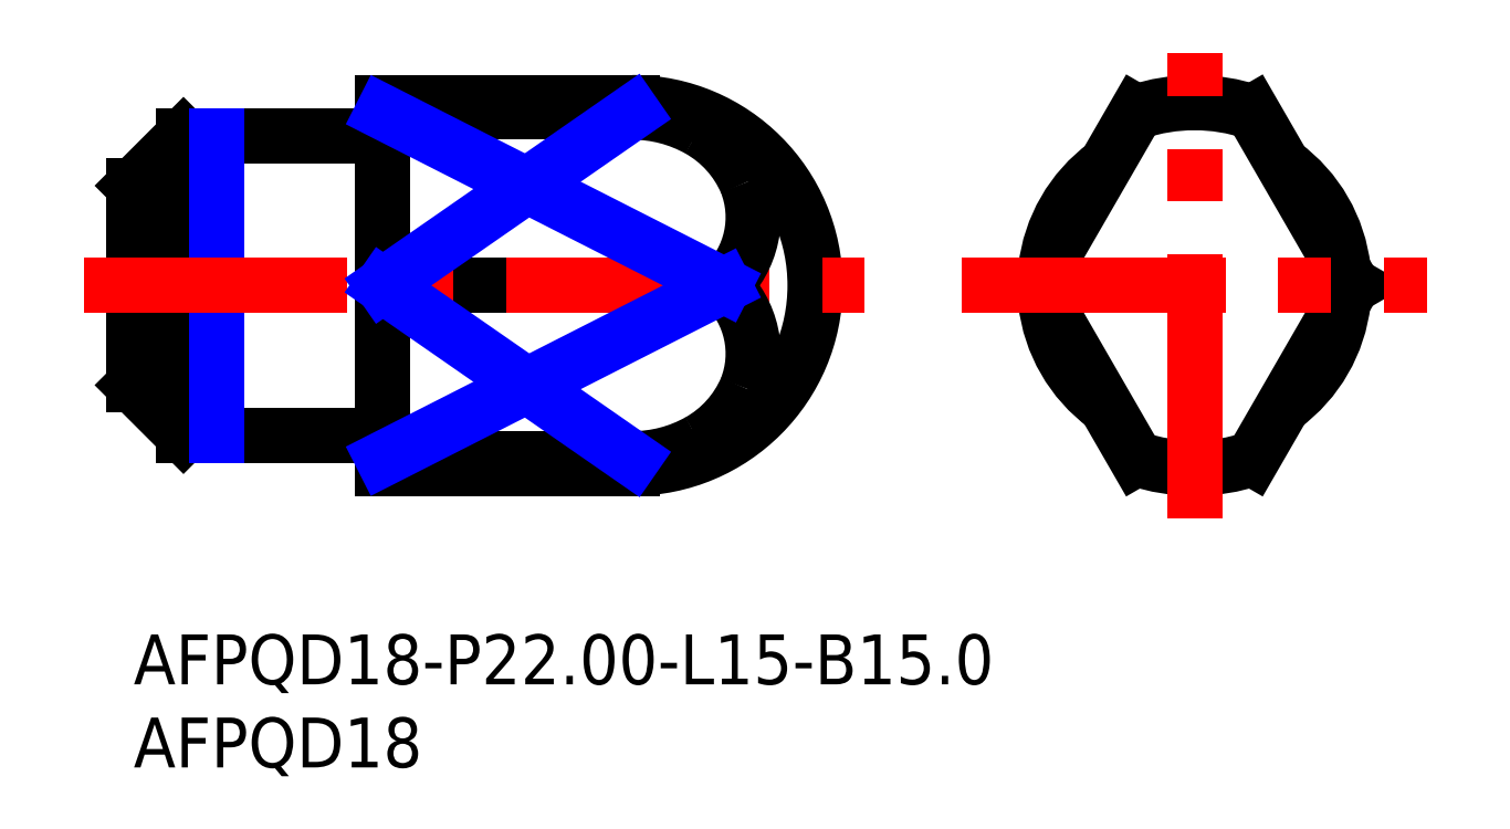
<metadata>
{"format":"dxf","ext":"dxf","renderer":"ezdxf+matplotlib","layout":"modelspace","background":"white","min_lineweight":24,"dpi":150}
</metadata>
<code>
0
SECTION
2
ENTITIES
0
INSERT
8
MSM_CONTINUOUS
2
*U13
10
0
20
0
30
0
0
INSERT
8
MSM_CONTINUOUS
2
*U14
10
0
20
0
30
0
0
LINE
8
MSM_CONTINUOUS
10
30
20
32
30
0
11
15
21
32
31
0
0
LINE
8
MSM_CONTINUOUS
10
15
20
10
30
0
11
30
21
10
31
0
0
ARC
8
MSM_CONTINUOUS
10
14.8
20
30.2
30
0
40
0.2
50
270
51
0
0
ARC
8
MSM_CONTINUOUS
10
14.8
20
11.8
30
0
40
0.2
50
0
51
90
0
LINE
8
MSM_CONTINUOUS
10
3
20
12
30
0
11
14.8
21
12
31
0
0
LINE
8
MSM_CONTINUOUS
10
14.8
20
30
30
0
11
3
21
30
31
0
0
LINE
8
MSM_CONTINUOUS
10
0
20
15
30
0
11
3
21
12
31
0
0
LINE
8
MSM_CONTINUOUS
10
3
20
30
30
0
11
0
21
27
31
0
0
LINE
8
MSM_CONTINUOUS
10
3
20
30
30
0
11
3
21
12
31
0
0
LINE
8
MSM_CONTINUOUS
10
0
20
27
30
0
11
0
21
15
31
0
0
ARC
8
MSM_CONTINUOUS
10
30
20
21
30
0
40
11
50
270
51
90
0
LINE
8
MSM_CONTINUOUS
10
15
20
10.57
30
0
11
30
21
10.57
31
0
0
LINE
8
MSM_CONTINUOUS
10
15
20
21
30
0
11
35.51
21
21
31
0
0
LINE
8
MSM_CONTINUOUS
10
30
20
31.43
30
0
11
15
21
31.43
31
0
0
ARC
8
MSM_CONTINUOUS
10
63.82
20
21
30
0
40
9
50
306.4
51
353.6
0
ARC
8
MSM_CONTINUOUS
10
63.82
20
21
30
0
40
9
50
6.368
51
53.63
0
ARC
8
MSM_CONTINUOUS
10
63.82
20
21
30
0
40
9
50
126.4
51
173.6
0
ARC
8
MSM_CONTINUOUS
10
63.82
20
21
30
0
40
9
50
186.4
51
233.6
0
LINE
8
MSM_CONTINUOUS
10
73.34
20
21
30
0
11
67.32
21
31.43
31
0
0
ARC
8
MSM_CONTINUOUS
10
63.82
20
21
30
0
40
11
50
71.45
51
108.6
0
LINE
8
MSM_CONTINUOUS
10
60.32
20
31.43
30
0
11
54.3
21
21
31
0
0
LINE
8
MSM_CONTINUOUS
10
54.3
20
21
30
0
11
60.32
21
10.57
31
0
0
ARC
8
MSM_CONTINUOUS
10
63.82
20
21
30
0
40
11
50
251.4
51
288.6
0
LINE
8
MSM_CONTINUOUS
10
67.32
20
10.57
30
0
11
73.34
21
21
31
0
0
LINE
8
MSM_CONTINUOUS
10
15
20
32
30
0
11
15
21
10
31
0
0
LINE
8
MSM_NARROW
10
5
20
30
30
0
11
5
21
12
31
0
0
LINE
8
MSM_CENTER
10
-3
20
21
30
0
11
44
21
21
31
0
0
LINE
8
MSM_CENTER
10
49.82
20
21
30
0
11
77.82
21
21
31
0
0
LINE
8
MSM_CENTER
10
63.82
20
7
30
0
11
63.82
21
35
31
0
0
ARC
8
MSM_CONTINUOUS
10
30.02
20
23.28
30
0
40
8.144
50
60.7
51
90.17
0
ARC
8
MSM_CONTINUOUS
10
30.76
20
24.58
30
0
40
6.648
50
23.27
51
60.77
0
ARC
8
MSM_CONTINUOUS
10
31.62
20
25.11
30
0
40
5.653
50
313.4
51
21.87
0
ARC
8
MSM_CONTINUOUS
10
31.62
20
16.89
30
0
40
5.653
50
338.1
51
46.58
0
ARC
8
MSM_CONTINUOUS
10
30.76
20
17.42
30
0
40
6.648
50
299.2
51
336.7
0
ARC
8
MSM_CONTINUOUS
10
30.02
20
18.72
30
0
40
8.144
50
269.8
51
299.3
0
LINE
8
MSM_NARROW
10
15
20
10.57
30
0
11
35.51
21
21
31
0
0
LINE
8
MSM_NARROW
10
15
20
21
30
0
11
30.02
21
10.57
31
0
0
LINE
8
MSM_NARROW
10
15
20
31.43
30
0
11
35.51
21
21
31
0
0
LINE
8
MSM_NARROW
10
15
20
21
30
0
11
30.02
21
31.43
31
0
0
ENDSEC
0
EOF

</code>
